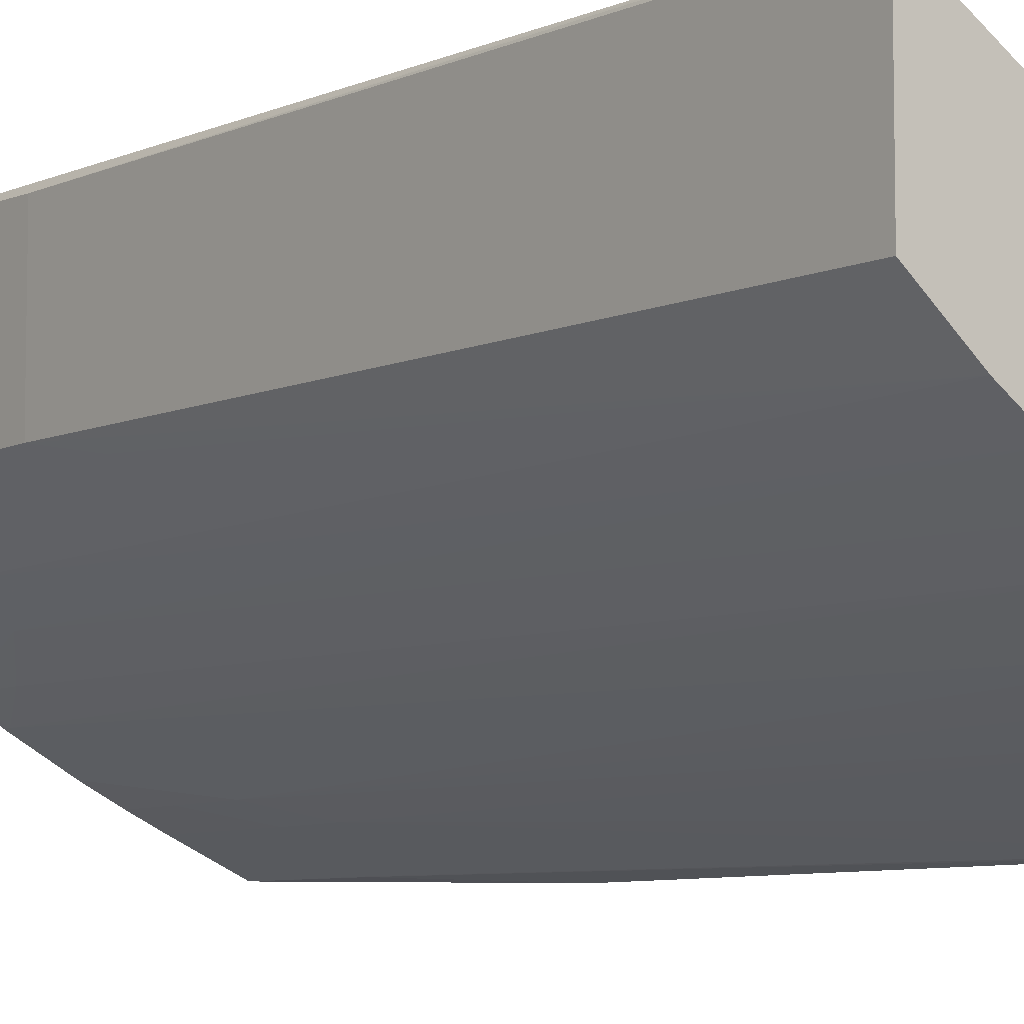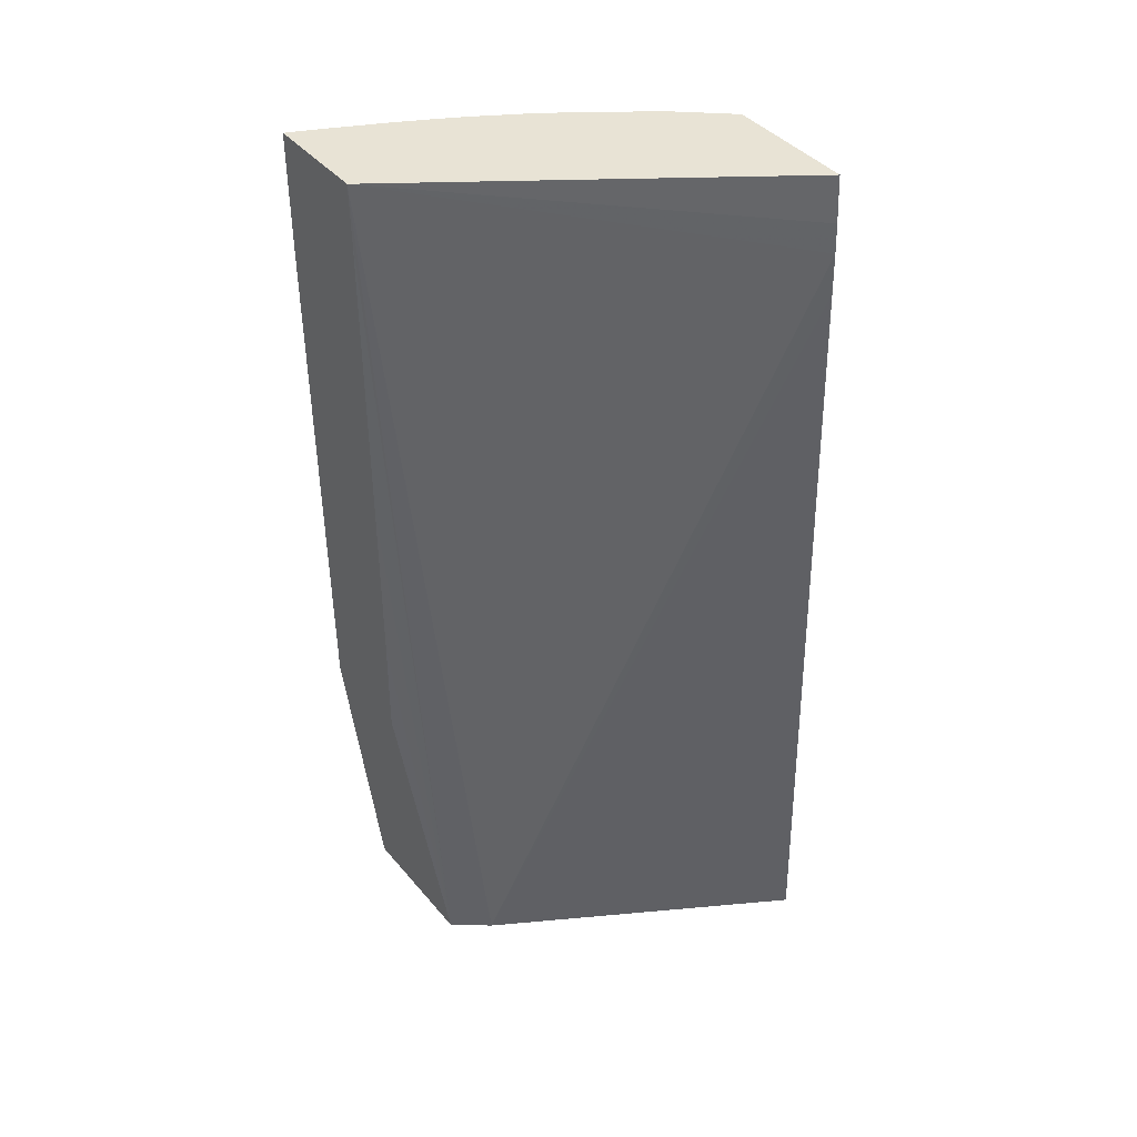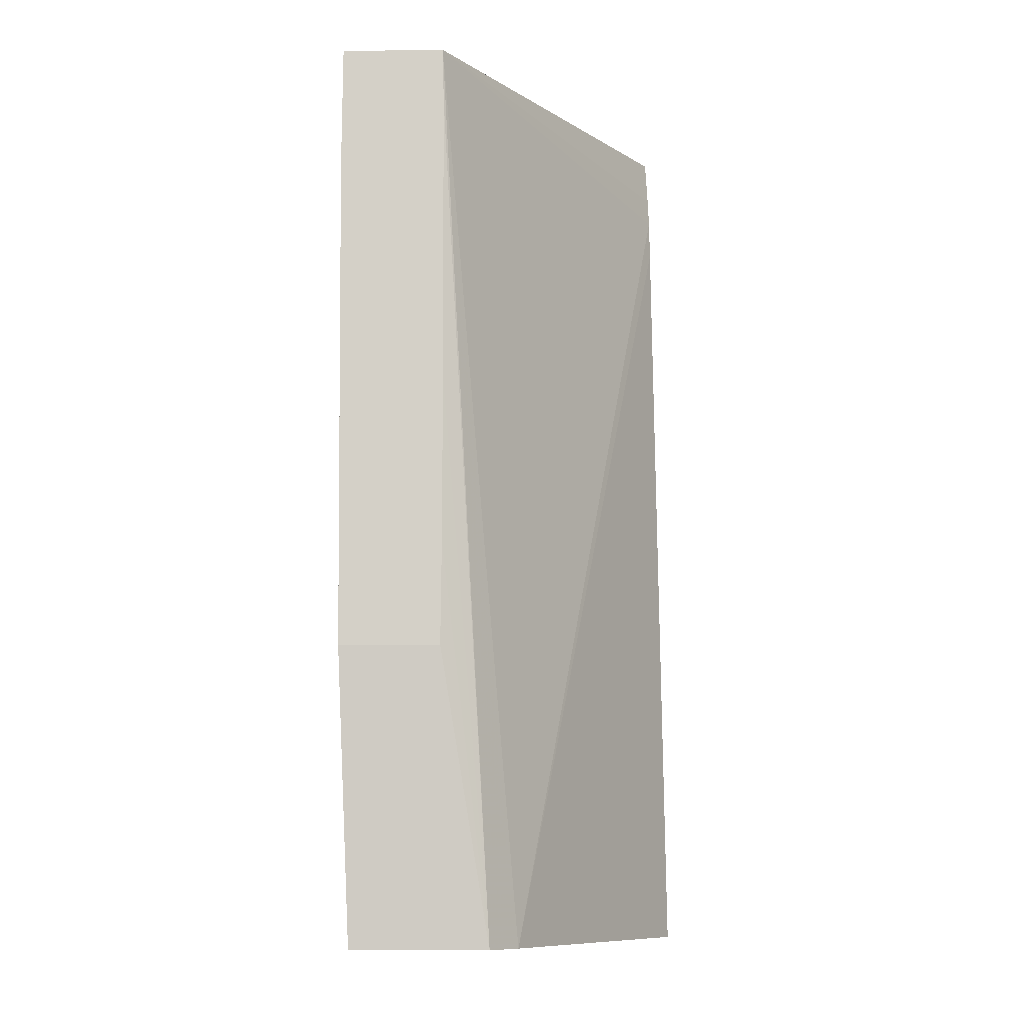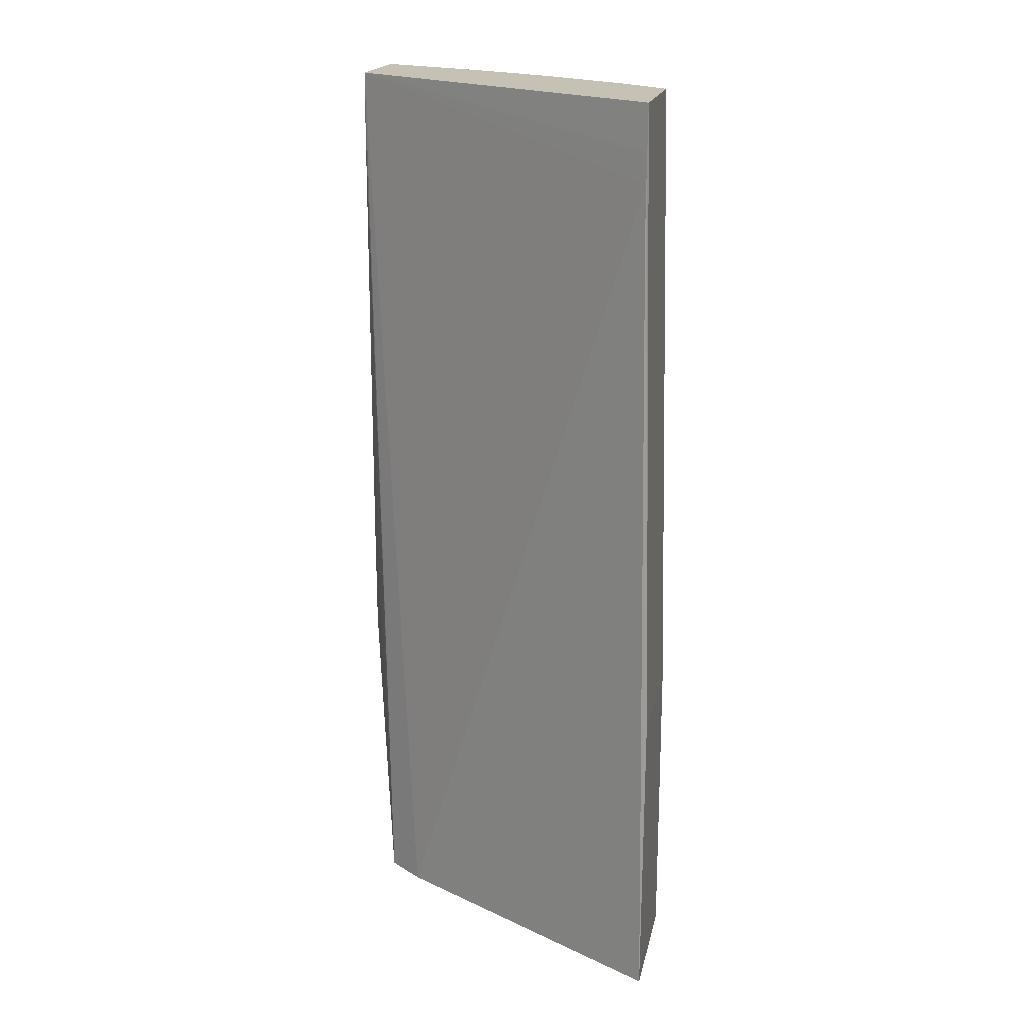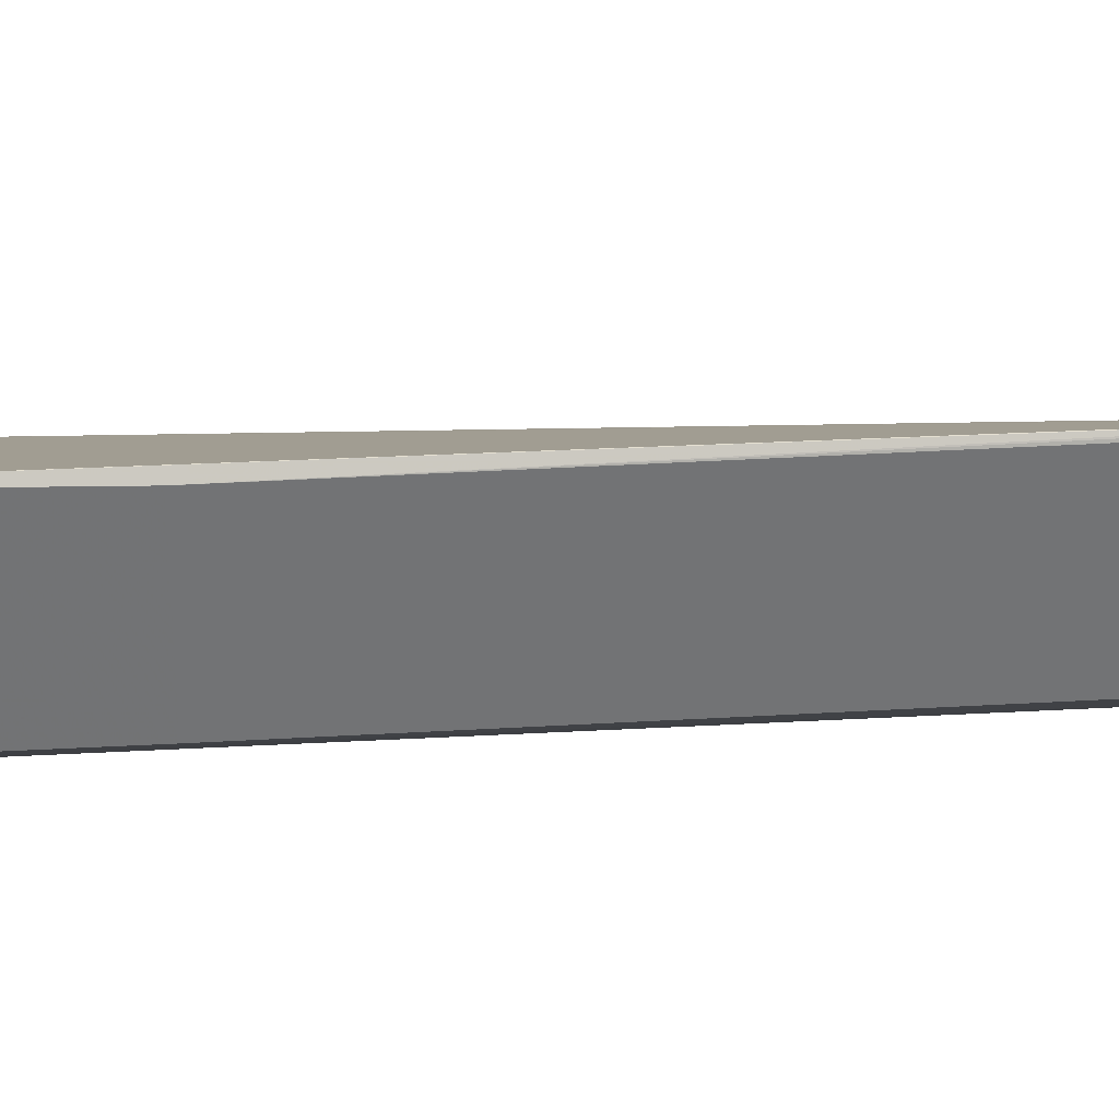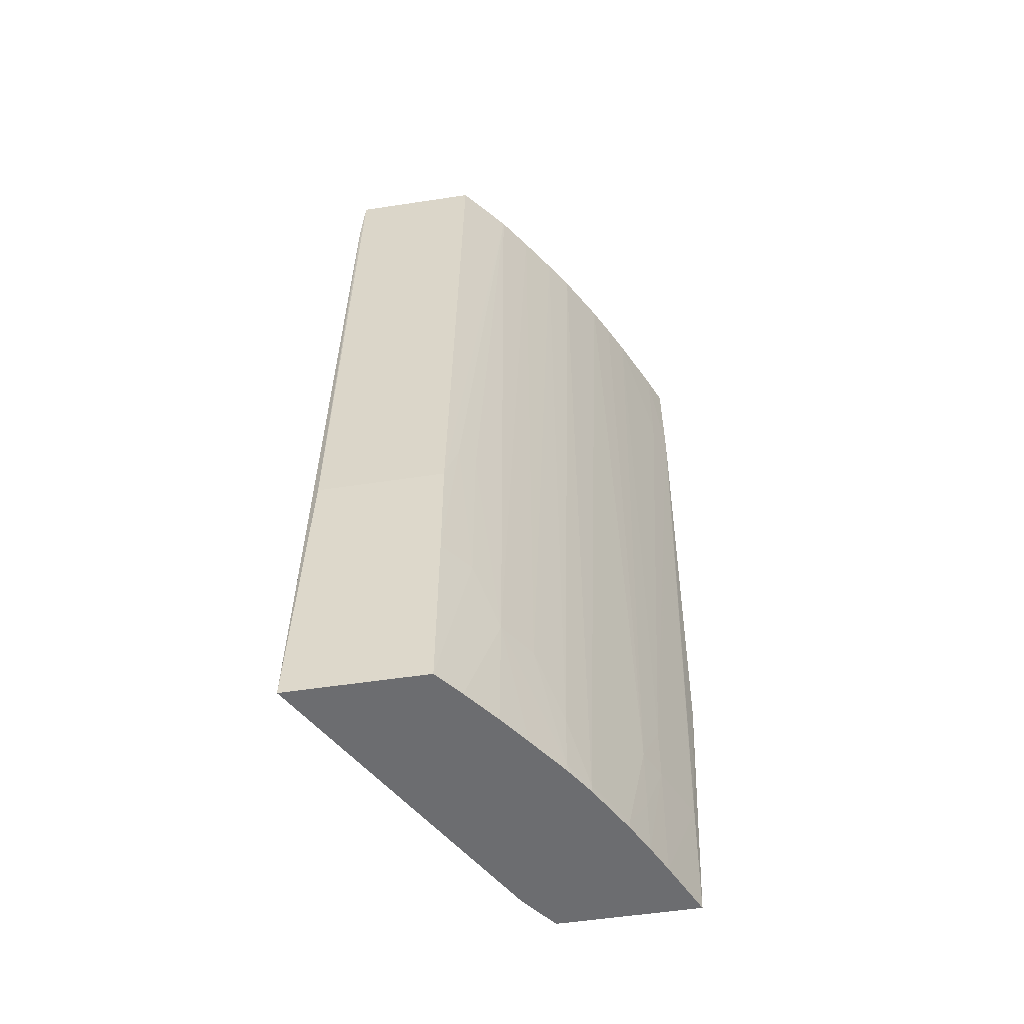
<metadata>
{"format":"obj","ext":"obj","renderer":"f3d","projection":"perspective","resolution":1024,"background":"white","views":[{"elev":-7.8,"azim":-36.4,"up":"+Y"},{"elev":41.1,"azim":143.9,"up":"+Z"},{"elev":-10.7,"azim":91.4,"up":"+Z"},{"elev":18.7,"azim":-168.2,"up":"+Z"},{"elev":34.6,"azim":-94.0,"up":"+Y"},{"elev":-54.0,"azim":-80.8,"up":"+Z"}]}
</metadata>
<code>
v -0.03054 -0.02697 0.0358
v -0.03054 -0.03129 0.0358
v -0.02295 -0.03644 0.0358
v -0.02893 -0.03267 0.0358
v -0.02561 -0.03495 0.0358
v -0.02392 -0.03593 0.0358
v -0.02294 -0.03643 0.008512
v -0.02563 -0.03495 0.004614
v -0.02661 -0.03434 0.006564
v -0.02658 -0.03431 0.0358
v -0.02779 -0.03355 0.008512
v -0.0278 -0.03348 0.0358
v -0.029 -0.03271 0.008512
v -0.02661 -0.03433 0.004614
v -0.02563 -0.03494 0.004349
v -0.02647 -0.03441 0.004349
v -0.02677 -0.03422 0.004349
v -0.02795 -0.03339 0.004349
v -0.02896 -0.03267 0.004349
v -0.03011 -0.0318 0.004349
v -0.031 -0.03109 0.004349
v -0.02997 -0.03194 0.01046
v -0.031 -0.0311 0.01046
v -0.031 -0.03109 0.01441
v -0.03054 -0.03147 0.01631
v -0.02995 -0.03194 0.01631
v -0.031 -0.02683 0.01441
v -0.031 -0.02649 0.004349
v -0.03054 -0.02684 0.03326
v -0.03054 -0.02682 0.03187
v -0.02119 -0.03209 0.004349
v -0.01904 -0.03473 0.0358
v -0.03054 -0.02688 0.03425
v -0.01904 -0.0383 0.0358
v -0.01904 -0.03832 0.03191
v -0.01904 -0.03812 0.01441
v -0.01904 -0.03467 0.01441
v -0.01904 -0.03465 0.0238
v -0.01904 -0.03469 0.03385
v -0.01997 -0.03302 0.004349
v -0.01904 -0.03464 0.01794
v -0.01997 -0.03772 0.004349
v -0.01997 -0.0378 0.008512
v -0.02 -0.03779 0.008512
v -0.01904 -0.0383 0.02996
v -0.02195 -0.03691 0.008512
v -0.0219 -0.03686 0.004349
v -0.02287 -0.0364 0.004349
v -0.02291 -0.03642 0.006223
v -0.02195 -0.03692 0.01046
v -0.02 -0.03788 0.03191
v -0.02195 -0.03695 0.0358
v -0.02 -0.03787 0.0358
v -0.0239 -0.0359 0.004614
v -0.0239 -0.03589 0.004349
f 2 3 1
f 4 3 2
f 5 3 4
f 6 3 5
f 6 7 3
f 6 8 7
f 6 5 8
f 5 9 8
f 10 9 5
f 10 11 9
f 10 12 11
f 10 5 12
f 12 5 4
f 12 4 13
f 11 12 13
f 11 13 14
f 11 14 9
f 9 14 8
f 14 15 8
f 16 15 14
f 16 17 15
f 16 14 17
f 18 17 14
f 18 19 17
f 18 13 19
f 18 14 13
f 20 19 13
f 20 21 19
f 20 13 21
f 22 21 13
f 23 21 22
f 23 24 21
f 25 24 23
f 25 4 24
f 26 4 25
f 26 13 4
f 26 22 13
f 26 25 22
f 25 23 22
f 4 2 24
f 2 1 24
f 27 24 1
f 27 28 24
f 29 28 27
f 29 30 28
f 29 31 30
f 29 32 31
f 33 32 29
f 33 1 32
f 33 27 1
f 33 29 27
f 32 1 34
f 35 32 34
f 36 32 35
f 37 32 36
f 38 32 37
f 39 32 38
f 39 40 32
f 39 38 40
f 41 40 38
f 41 37 40
f 41 38 37
f 37 36 40
f 36 42 40
f 43 42 36
f 43 44 42
f 43 35 44
f 43 45 35
f 43 36 45
f 45 36 35
f 46 44 35
f 46 47 44
f 46 48 47
f 46 49 48
f 46 7 49
f 46 50 7
f 46 35 50
f 50 35 51
f 52 50 51
f 52 7 50
f 52 3 7
f 52 53 3
f 52 51 53
f 51 35 53
f 35 34 53
f 1 53 34
f 3 53 1
f 49 7 54
f 49 54 48
f 55 48 54
f 55 15 48
f 55 8 15
f 55 54 8
f 54 7 8
f 48 15 42
f 47 48 42
f 47 42 44
f 15 21 42
f 19 21 15
f 17 19 15
f 21 28 42
f 24 28 21
f 40 42 28
f 31 40 28
f 31 32 40
f 30 31 28

</code>
